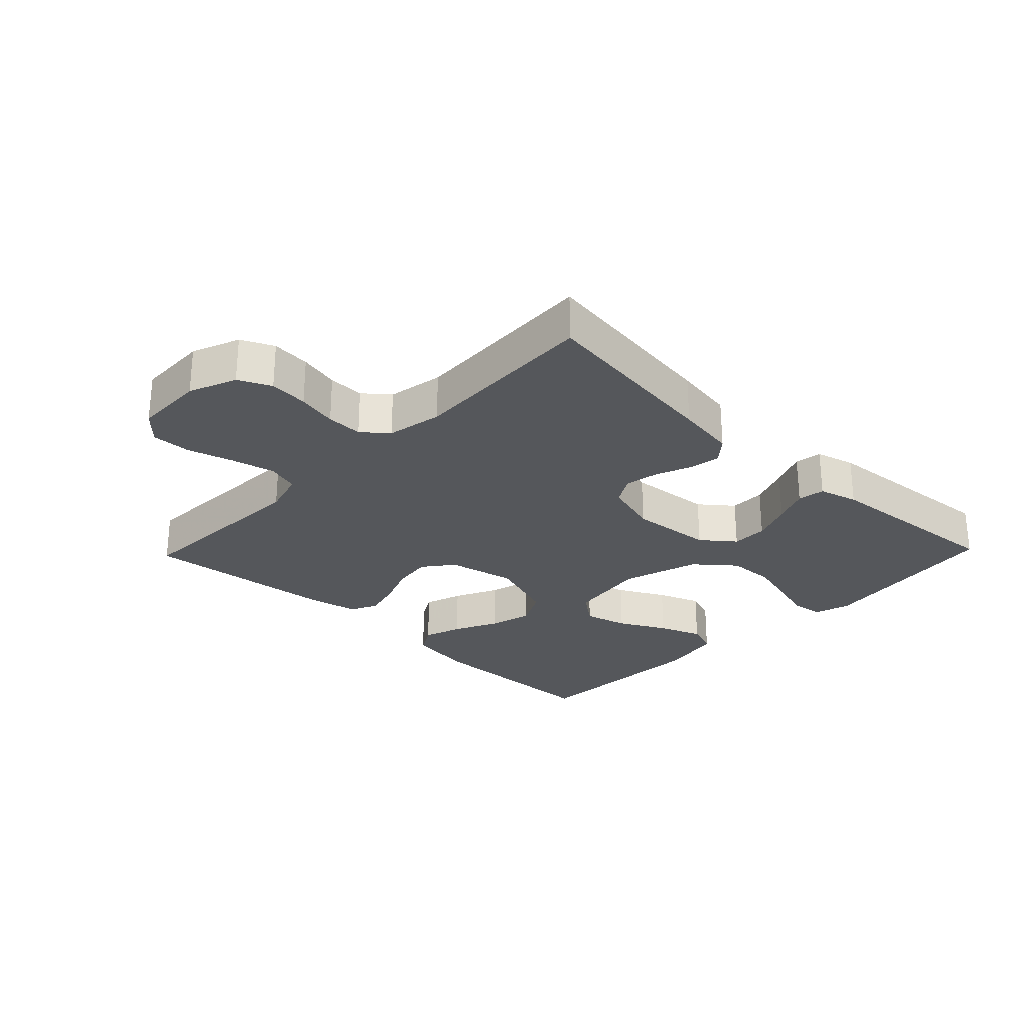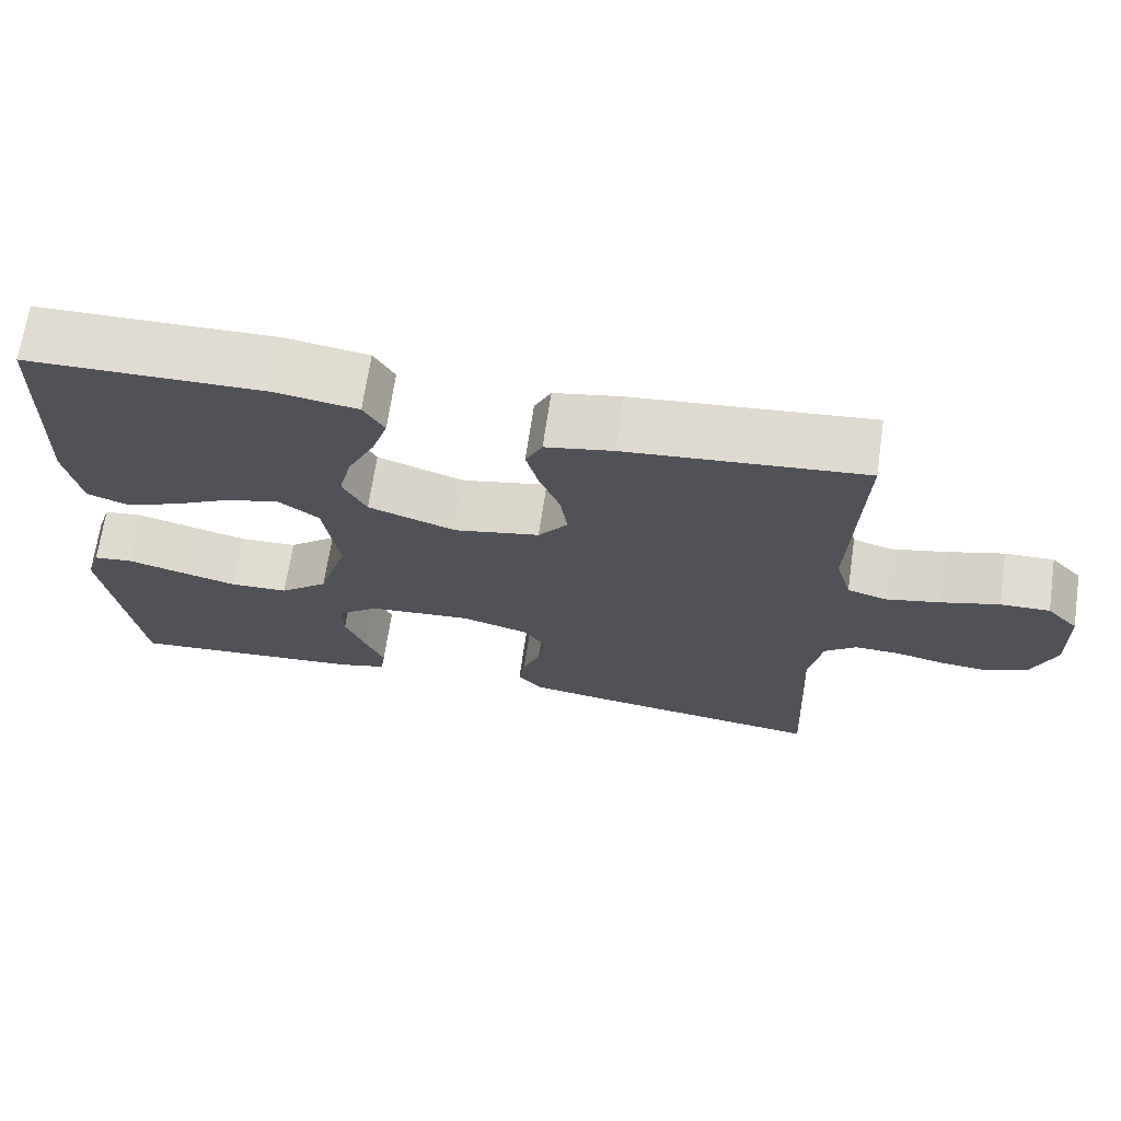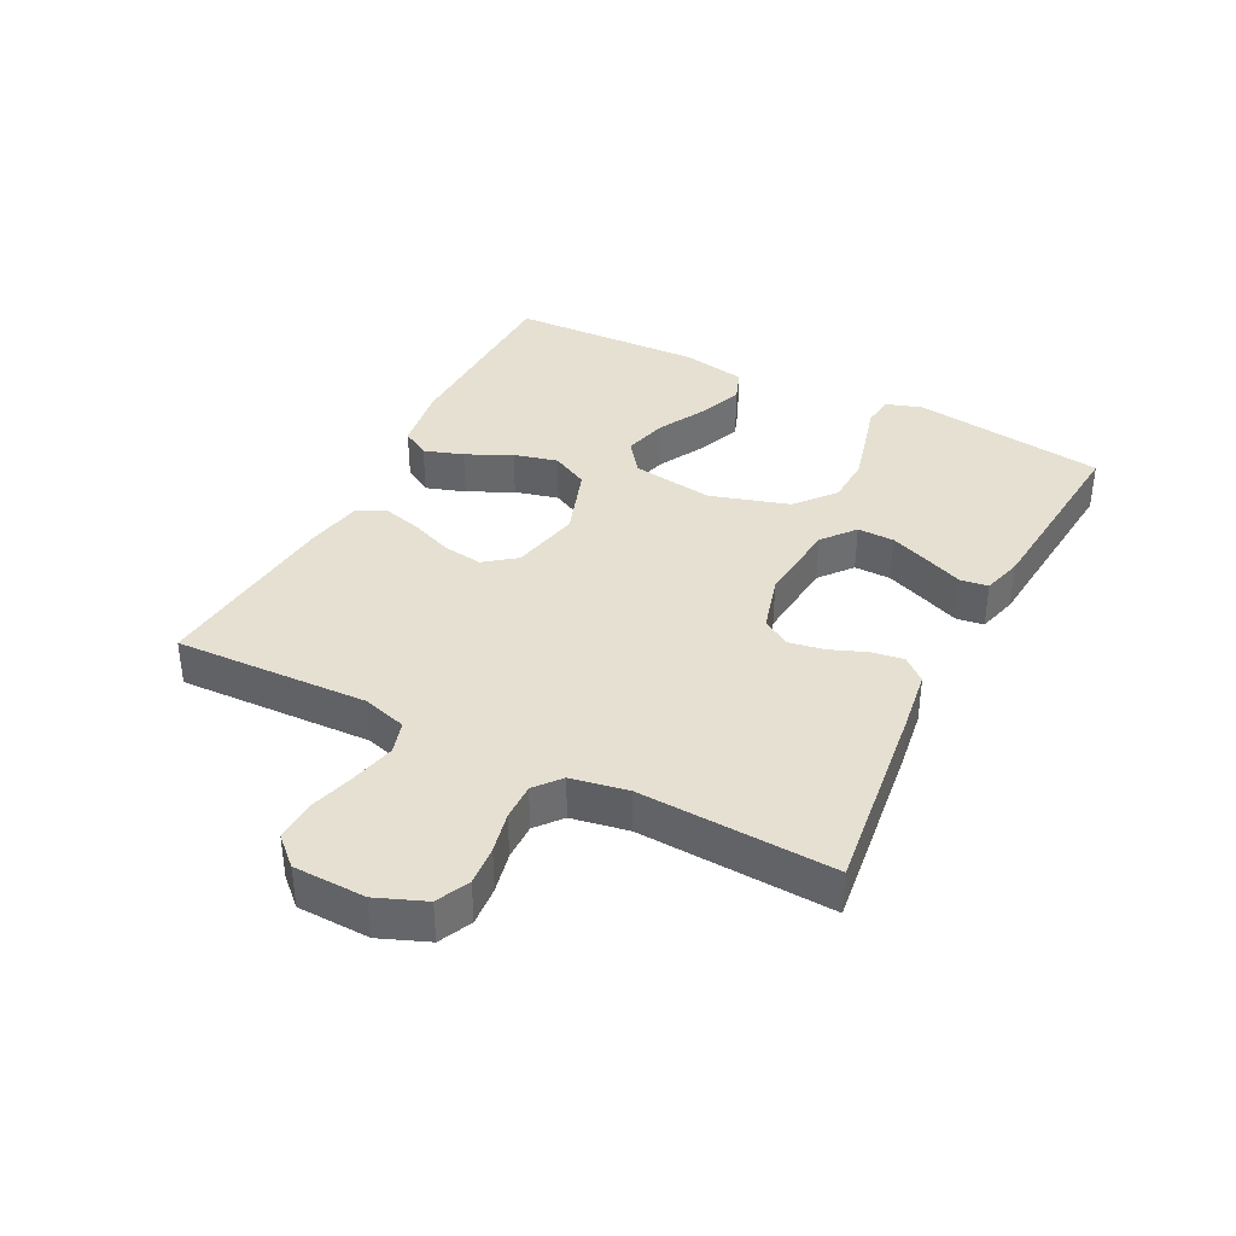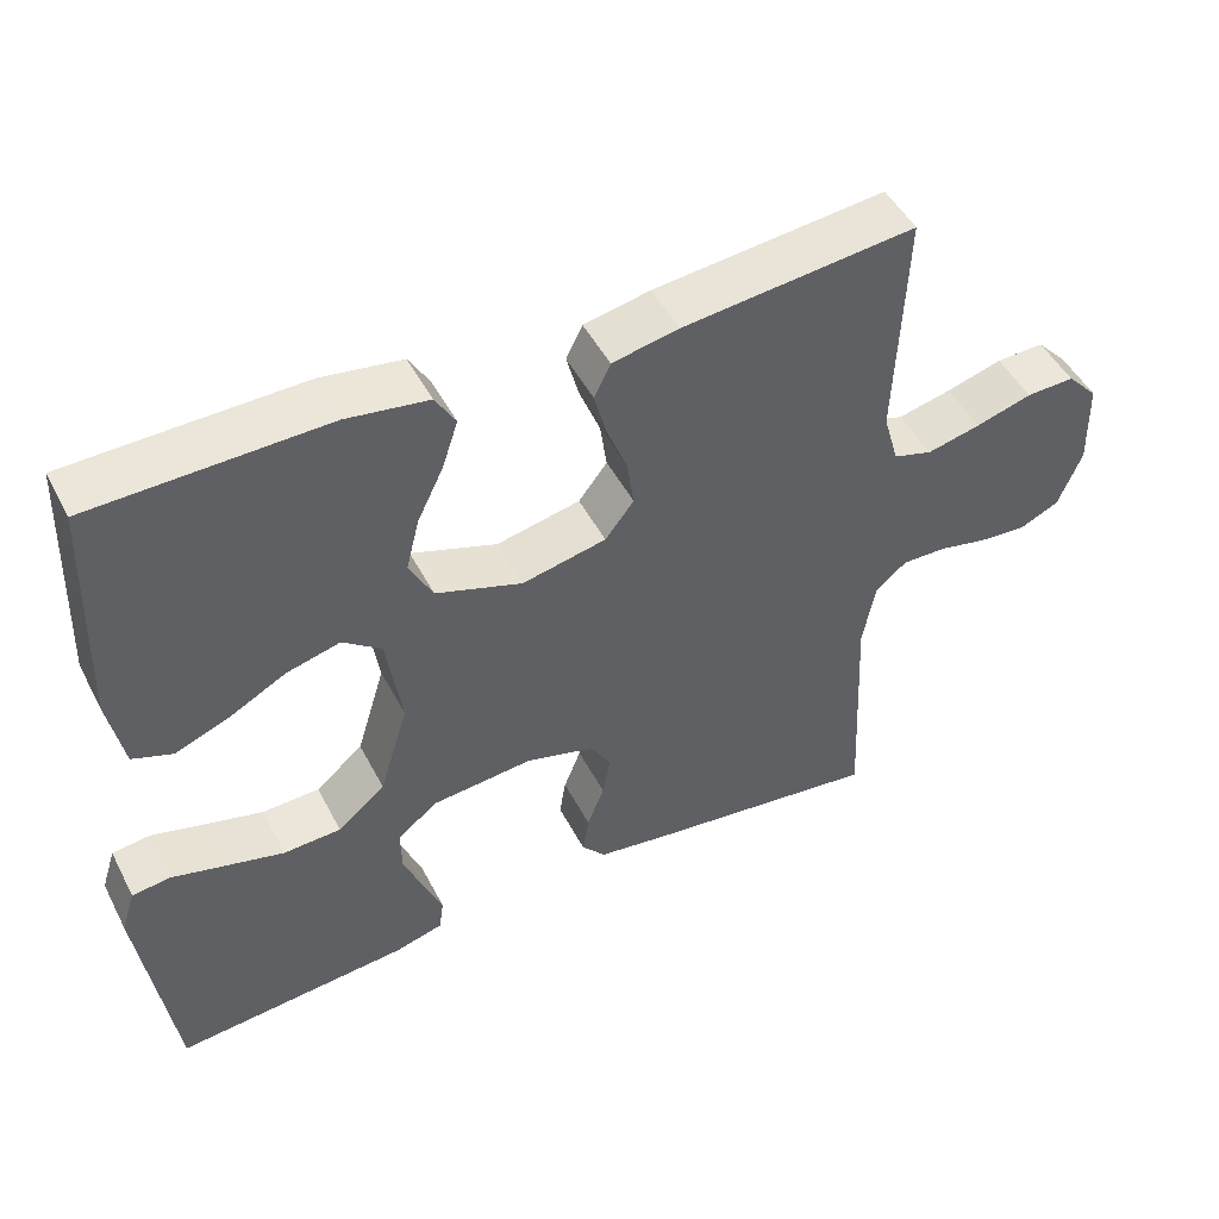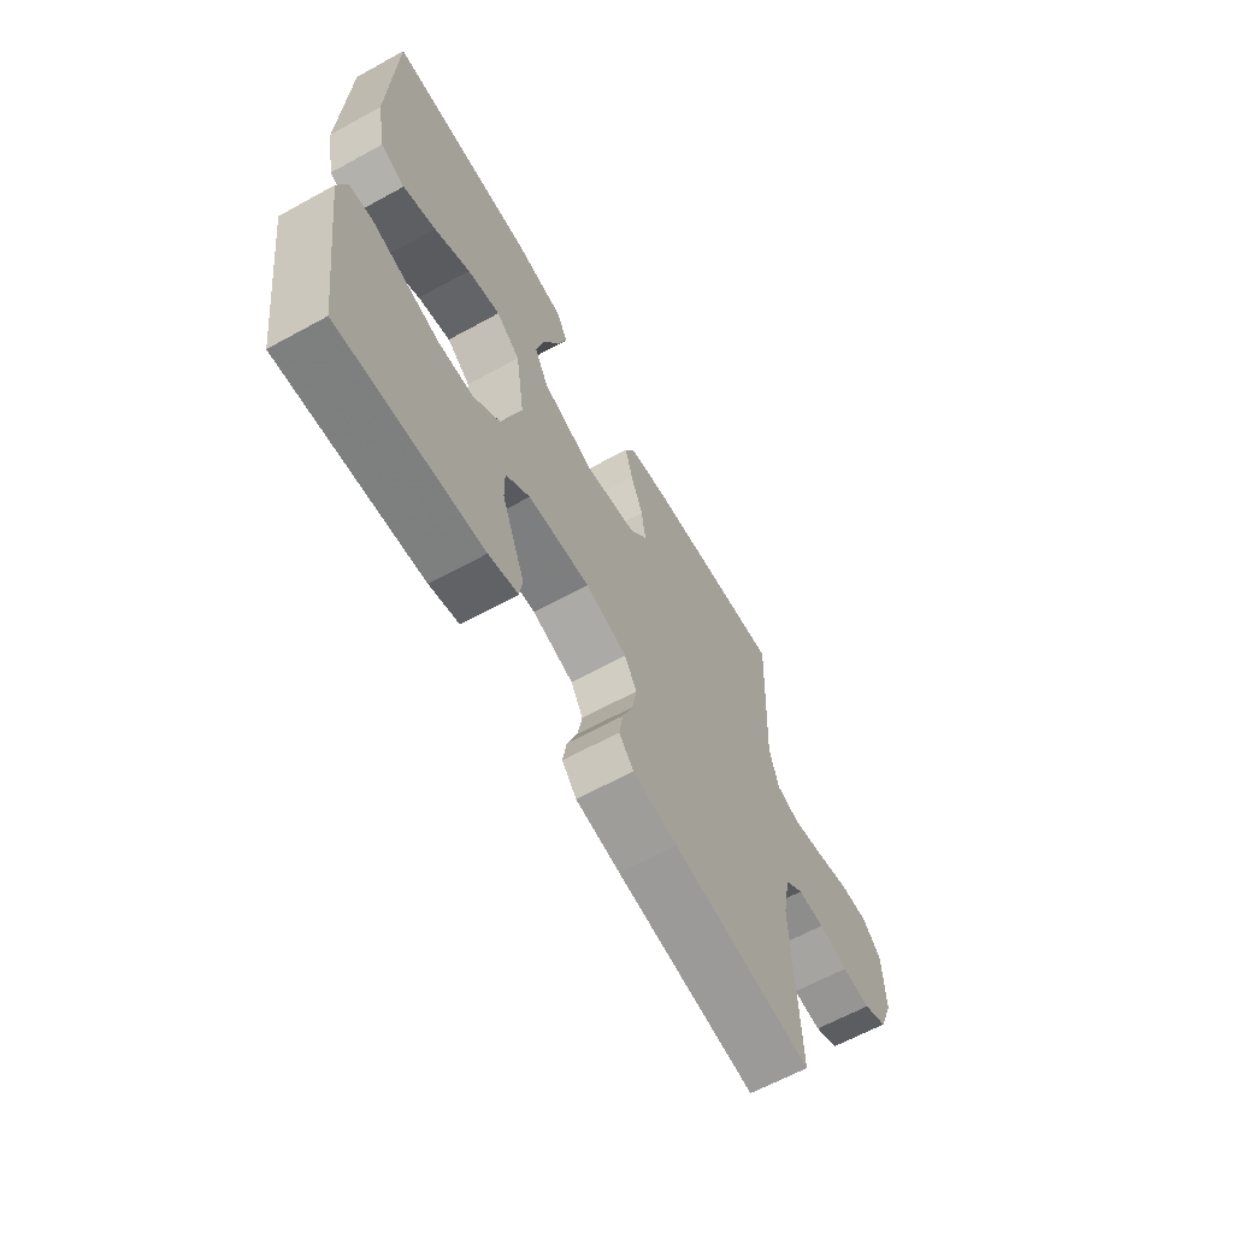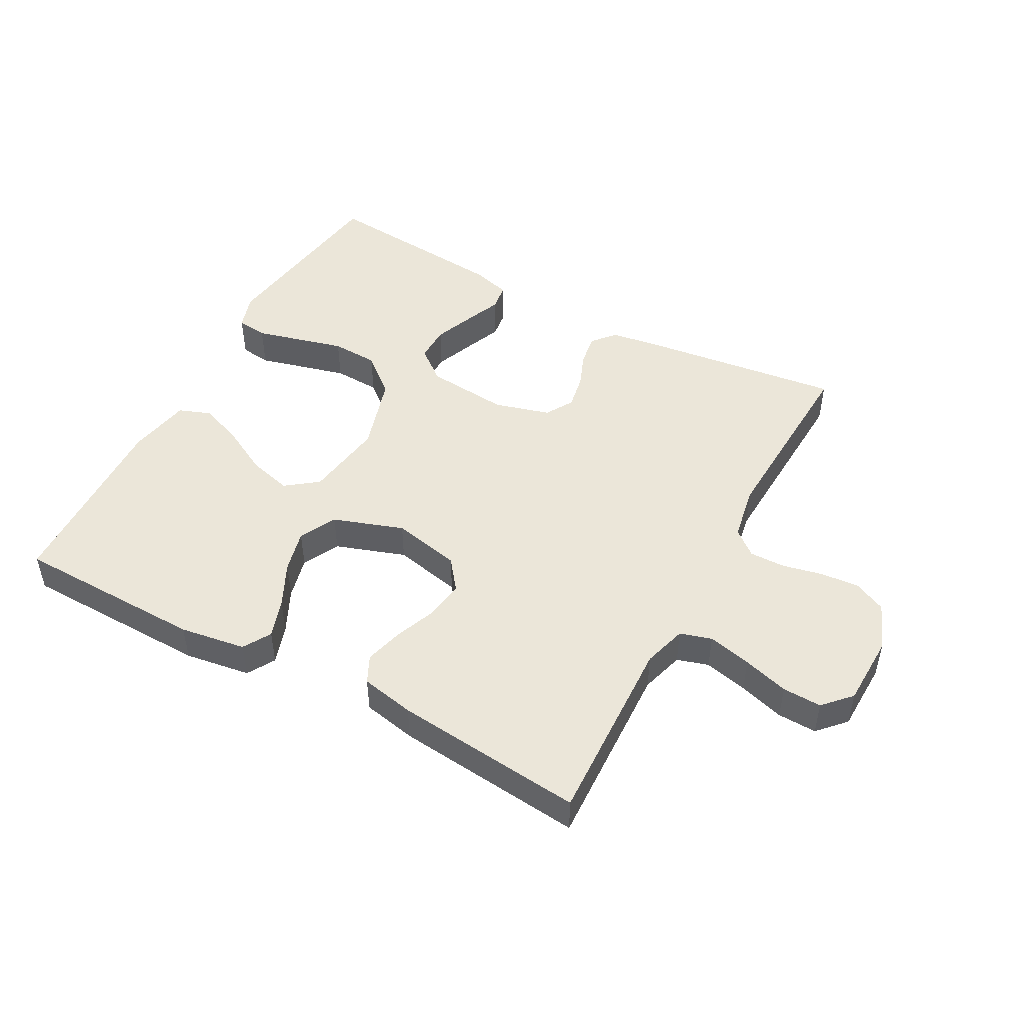
<metadata>
{"format":"obj","ext":"obj","renderer":"f3d","projection":"perspective","resolution":1024,"background":"white","views":[{"elev":-26.9,"azim":136.1,"up":"+Y"},{"elev":68.9,"azim":8.4,"up":"+Z"},{"elev":37.6,"azim":117.1,"up":"+Y"},{"elev":48.5,"azim":-26.7,"up":"+Z"},{"elev":-63.7,"azim":-61.0,"up":"+Z"},{"elev":48.5,"azim":28.5,"up":"+Y"}]}
</metadata>
<code>
v -0.5 0.07 0.5
v -0.2 0.07 0.506
v -0.096 0.07 0.49
v -0.07 0.07 0.446
v -0.09 0.07 0.385
v -0.124 0.07 0.315
v -0.141 0.07 0.247
v -0.111 0.07 0.189
v 0 0.07 0.151
v 0.108 0.07 0.174
v 0.145 0.07 0.222
v 0.136 0.07 0.284
v 0.11 0.07 0.35
v 0.094 0.07 0.41
v 0.115 0.07 0.453
v 0.2 0.07 0.47
v 0.5 0.07 0.5
v 0.488 0.07 0.2
v 0.508 0.07 0.131
v 0.558 0.07 0.116
v 0.627 0.07 0.132
v 0.699 0.07 0.153
v 0.761 0.07 0.155
v 0.801 0.07 0.112
v 0.804 0.07 0
v 0.774 0.07 -0.075
v 0.723 0.07 -0.099
v 0.662 0.07 -0.094
v 0.599 0.07 -0.08
v 0.542 0.07 -0.079
v 0.502 0.07 -0.112
v 0.486 0.07 -0.2
v 0.5 0.07 -0.5
v 0.2 0.07 -0.462
v 0.105 0.07 -0.448
v 0.074 0.07 -0.412
v 0.082 0.07 -0.362
v 0.104 0.07 -0.306
v 0.114 0.07 -0.252
v 0.088 0.07 -0.208
v 0 0.07 -0.183
v -0.131 0.07 -0.195
v -0.182 0.07 -0.236
v -0.181 0.07 -0.293
v -0.156 0.07 -0.356
v -0.132 0.07 -0.414
v -0.138 0.07 -0.457
v -0.2 0.07 -0.474
v -0.5 0.07 -0.5
v -0.542 0.07 -0.2
v -0.524 0.07 -0.144
v -0.475 0.07 -0.138
v -0.408 0.07 -0.156
v -0.332 0.07 -0.176
v -0.258 0.07 -0.173
v -0.197 0.07 -0.122
v -0.16 0.07 0
v -0.179 0.07 0.127
v -0.229 0.07 0.165
v -0.298 0.07 0.147
v -0.373 0.07 0.107
v -0.441 0.07 0.081
v -0.492 0.07 0.1
v -0.511 0.07 0.2
v -0.5 0 0.5
v -0.2 0 0.506
v -0.096 0 0.49
v -0.07 0 0.446
v -0.09 0 0.385
v -0.124 0 0.315
v -0.141 0 0.247
v -0.111 0 0.189
v 0 0 0.151
v 0.108 0 0.174
v 0.145 0 0.222
v 0.136 0 0.284
v 0.11 0 0.35
v 0.094 0 0.41
v 0.115 0 0.453
v 0.2 0 0.47
v 0.5 0 0.5
v 0.488 0 0.2
v 0.508 0 0.131
v 0.558 0 0.116
v 0.627 0 0.132
v 0.699 0 0.153
v 0.761 0 0.155
v 0.801 0 0.112
v 0.804 0 0
v 0.774 0 -0.075
v 0.723 0 -0.099
v 0.662 0 -0.094
v 0.599 0 -0.08
v 0.542 0 -0.079
v 0.502 0 -0.112
v 0.486 0 -0.2
v 0.5 0 -0.5
v 0.2 0 -0.462
v 0.105 0 -0.448
v 0.074 0 -0.412
v 0.082 0 -0.362
v 0.104 0 -0.306
v 0.114 0 -0.252
v 0.088 0 -0.208
v 0 0 -0.183
v -0.131 0 -0.195
v -0.182 0 -0.236
v -0.181 0 -0.293
v -0.156 0 -0.356
v -0.132 0 -0.414
v -0.138 0 -0.457
v -0.2 0 -0.474
v -0.5 0 -0.5
v -0.542 0 -0.2
v -0.524 0 -0.144
v -0.475 0 -0.138
v -0.408 0 -0.156
v -0.332 0 -0.176
v -0.258 0 -0.173
v -0.197 0 -0.122
v -0.16 0 0
v -0.179 0 0.127
v -0.229 0 0.165
v -0.298 0 0.147
v -0.373 0 0.107
v -0.441 0 0.081
v -0.492 0 0.1
v -0.511 0 0.2
f 60 61 62 63
f 59 60 63 64
f 50 51 52 53
f 50 53 54
f 49 50 54 55
f 45 46 47 48
f 44 45 48 49
f 43 44 49 55
f 35 36 37 38
f 35 38 39
f 32 33 34 35
f 31 32 35 39
f 30 31 39 40
f 26 27 28 29
f 26 29 30
f 25 26 30
f 21 22 23 24
f 20 21 24 25
f 19 20 25 30
f 15 16 17 18
f 12 13 14 15
f 11 12 15 18
f 10 11 18 19
f 3 4 5 6
f 3 6 7
f 2 3 7
f 59 64 1 2
f 58 59 2 7
f 57 58 7 8
f 42 43 55 56
f 41 42 56 57
f 9 10 19 30
f 30 40 41 57
f 8 9 30 57
f 127 126 125 124
f 128 127 124 123
f 117 116 115 114
f 118 117 114
f 119 118 114 113
f 112 111 110 109
f 113 112 109 108
f 119 113 108 107
f 102 101 100 99
f 103 102 99
f 99 98 97 96
f 103 99 96 95
f 104 103 95 94
f 93 92 91 90
f 94 93 90
f 94 90 89
f 88 87 86 85
f 89 88 85 84
f 94 89 84 83
f 82 81 80 79
f 79 78 77 76
f 82 79 76 75
f 83 82 75 74
f 70 69 68 67
f 71 70 67
f 71 67 66
f 66 65 128 123
f 71 66 123 122
f 72 71 122 121
f 120 119 107 106
f 121 120 106 105
f 94 83 74 73
f 121 105 104 94
f 121 94 73 72
f 1 65 66 2
f 2 66 67 3
f 3 67 68 4
f 4 68 69 5
f 5 69 70 6
f 6 70 71 7
f 7 71 72 8
f 8 72 73 9
f 9 73 74 10
f 10 74 75 11
f 11 75 76 12
f 12 76 77 13
f 13 77 78 14
f 14 78 79 15
f 15 79 80 16
f 16 80 81 17
f 17 81 82 18
f 18 82 83 19
f 19 83 84 20
f 20 84 85 21
f 21 85 86 22
f 22 86 87 23
f 23 87 88 24
f 24 88 89 25
f 25 89 90 26
f 26 90 91 27
f 27 91 92 28
f 28 92 93 29
f 29 93 94 30
f 30 94 95 31
f 31 95 96 32
f 32 96 97 33
f 33 97 98 34
f 34 98 99 35
f 35 99 100 36
f 36 100 101 37
f 37 101 102 38
f 38 102 103 39
f 39 103 104 40
f 40 104 105 41
f 41 105 106 42
f 42 106 107 43
f 43 107 108 44
f 44 108 109 45
f 45 109 110 46
f 46 110 111 47
f 47 111 112 48
f 48 112 113 49
f 49 113 114 50
f 50 114 115 51
f 51 115 116 52
f 52 116 117 53
f 53 117 118 54
f 54 118 119 55
f 55 119 120 56
f 56 120 121 57
f 57 121 122 58
f 58 122 123 59
f 59 123 124 60
f 60 124 125 61
f 61 125 126 62
f 62 126 127 63
f 63 127 128 64
f 64 128 65 1

</code>
